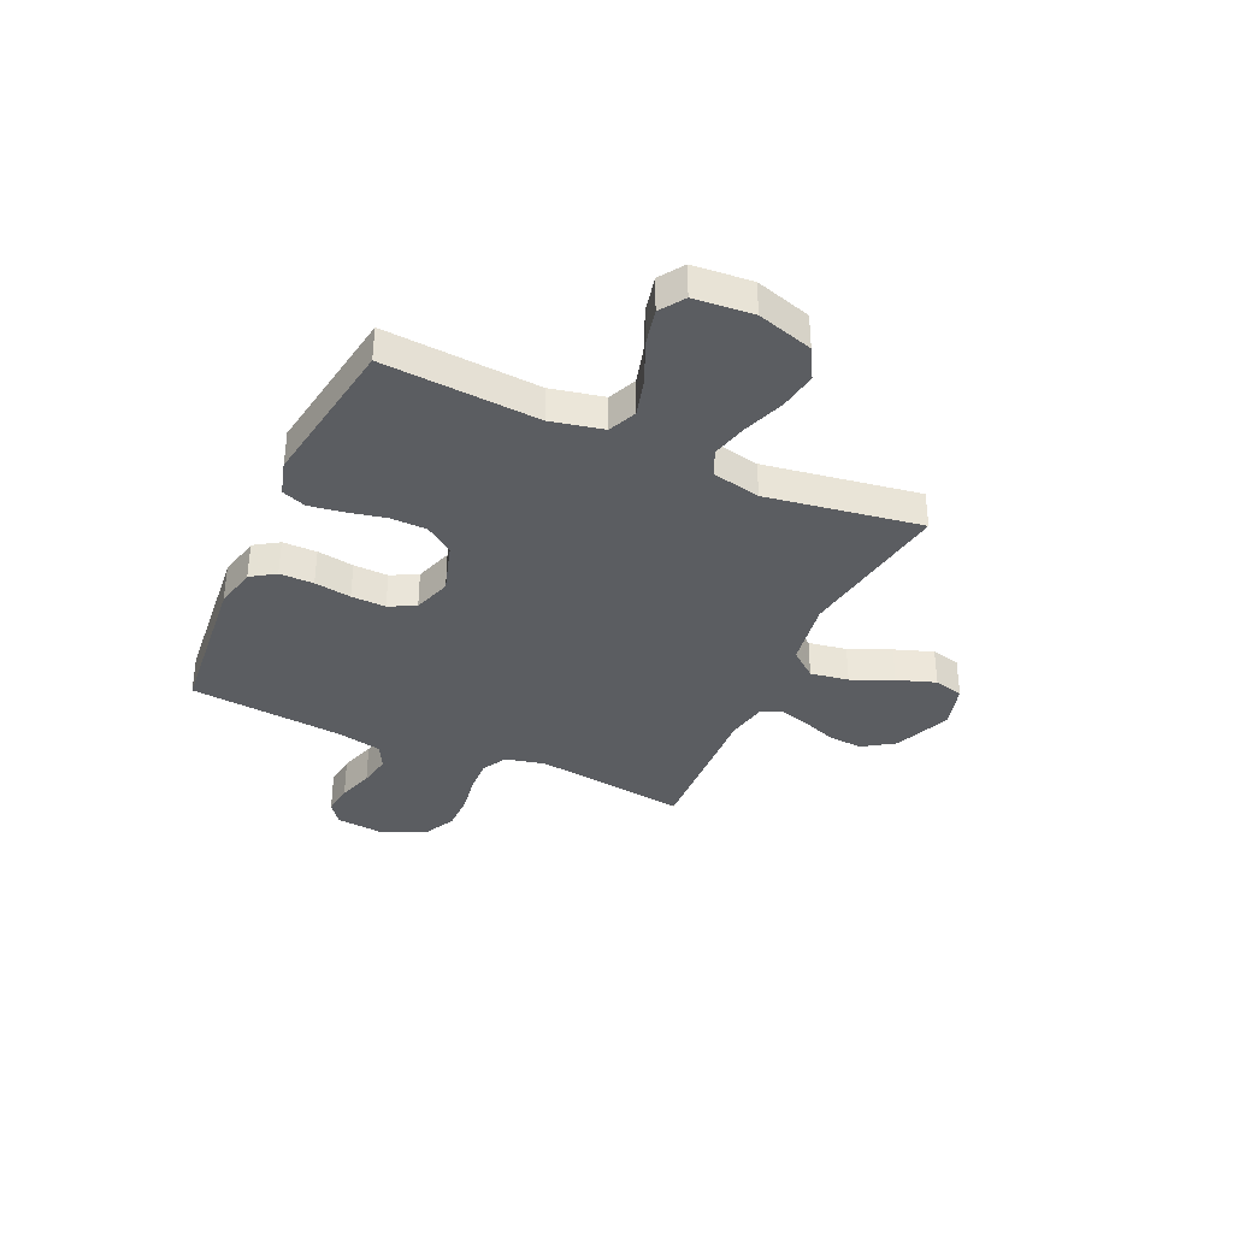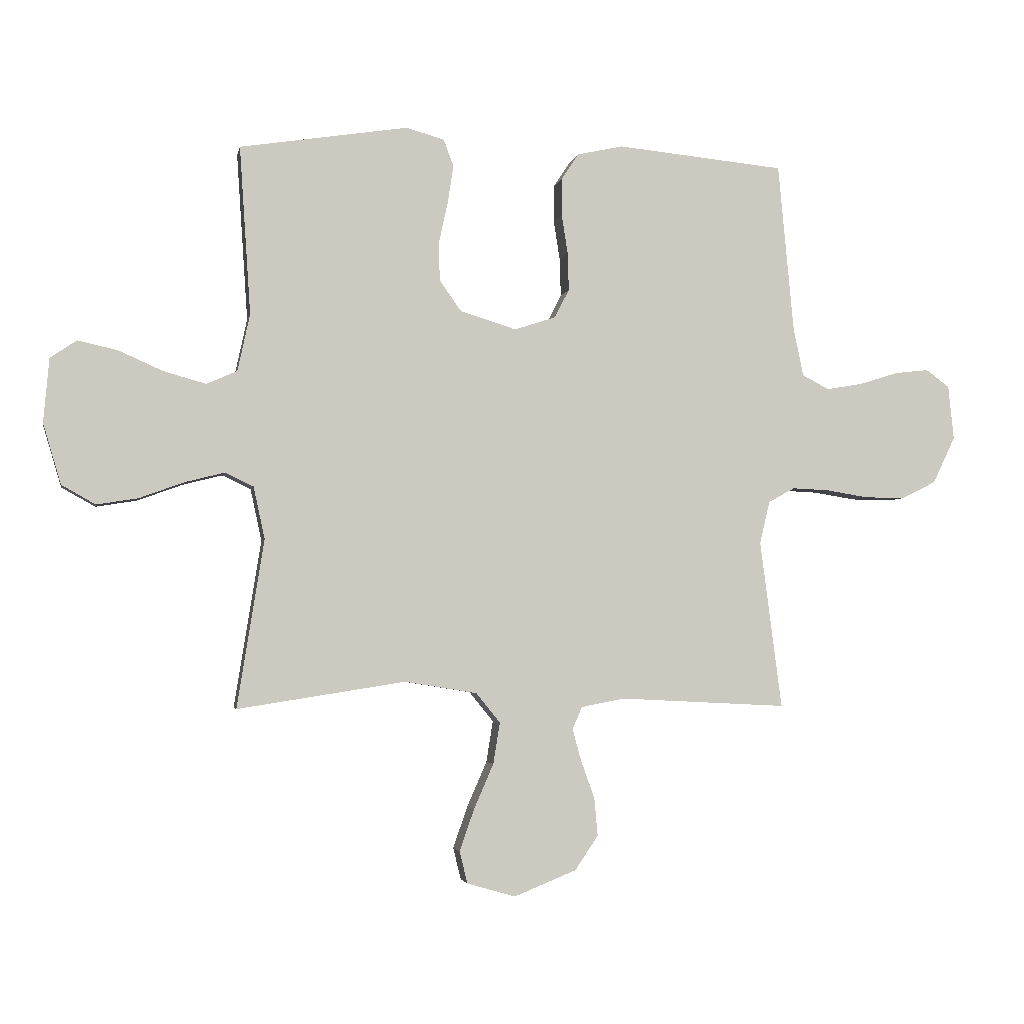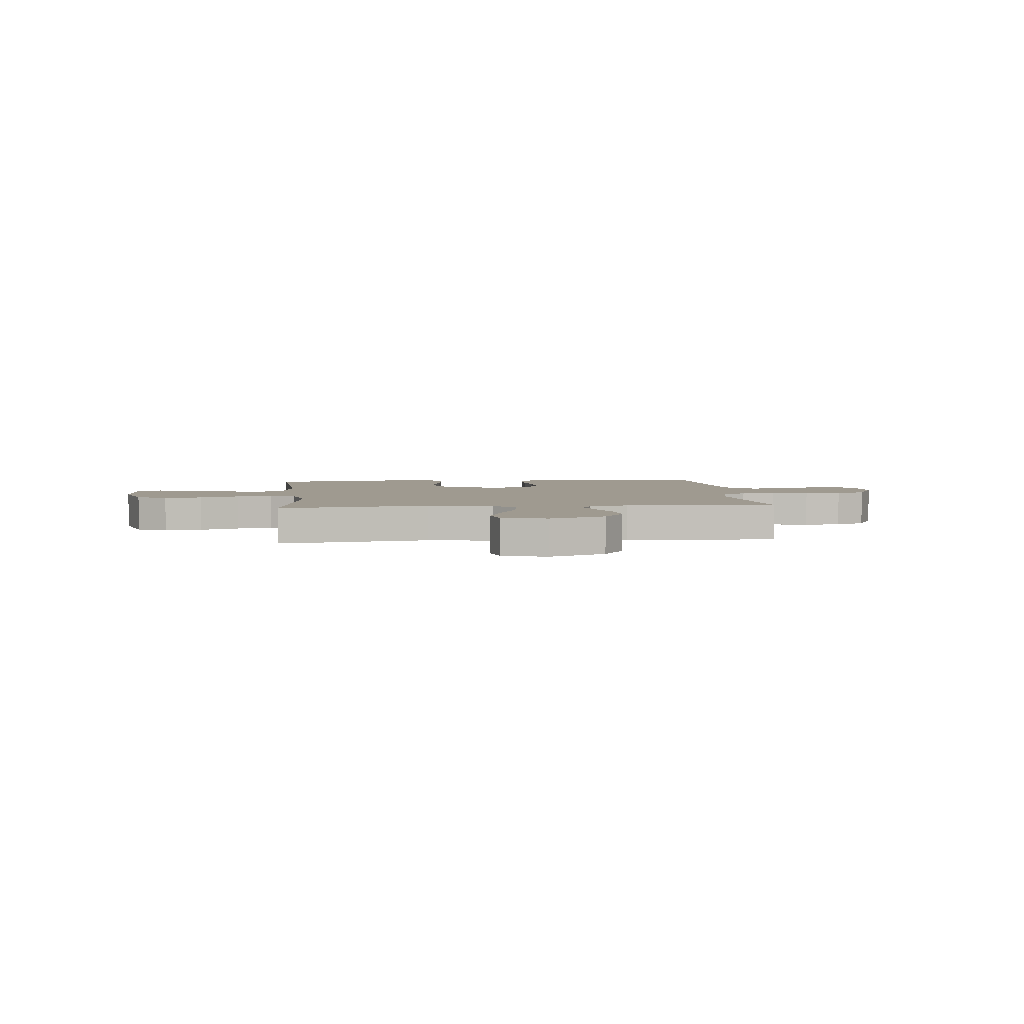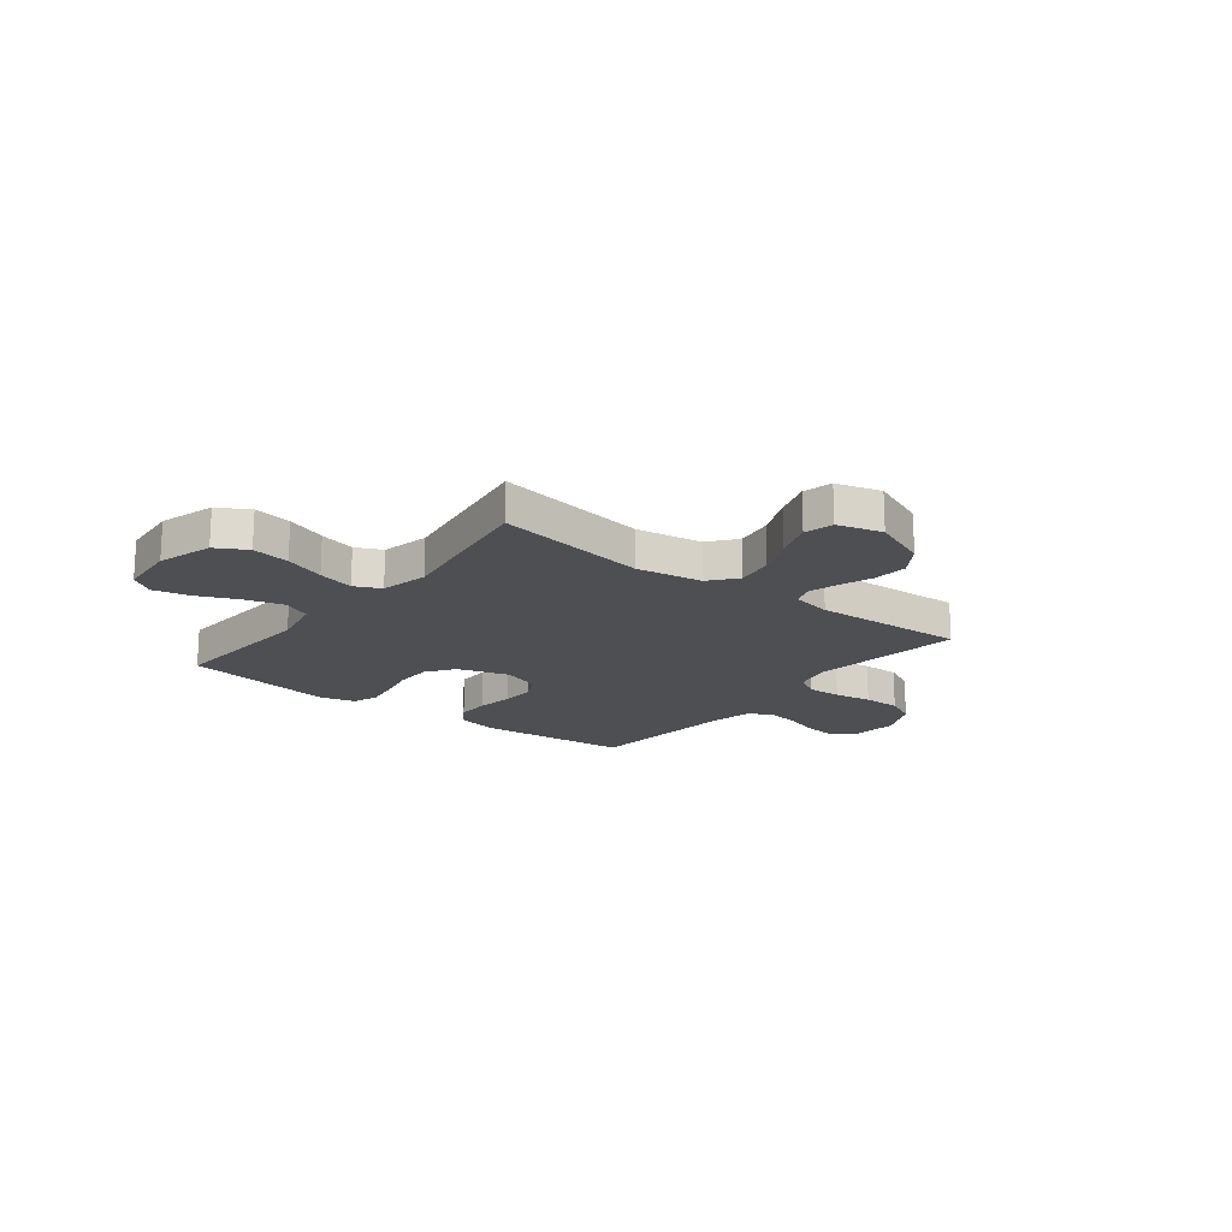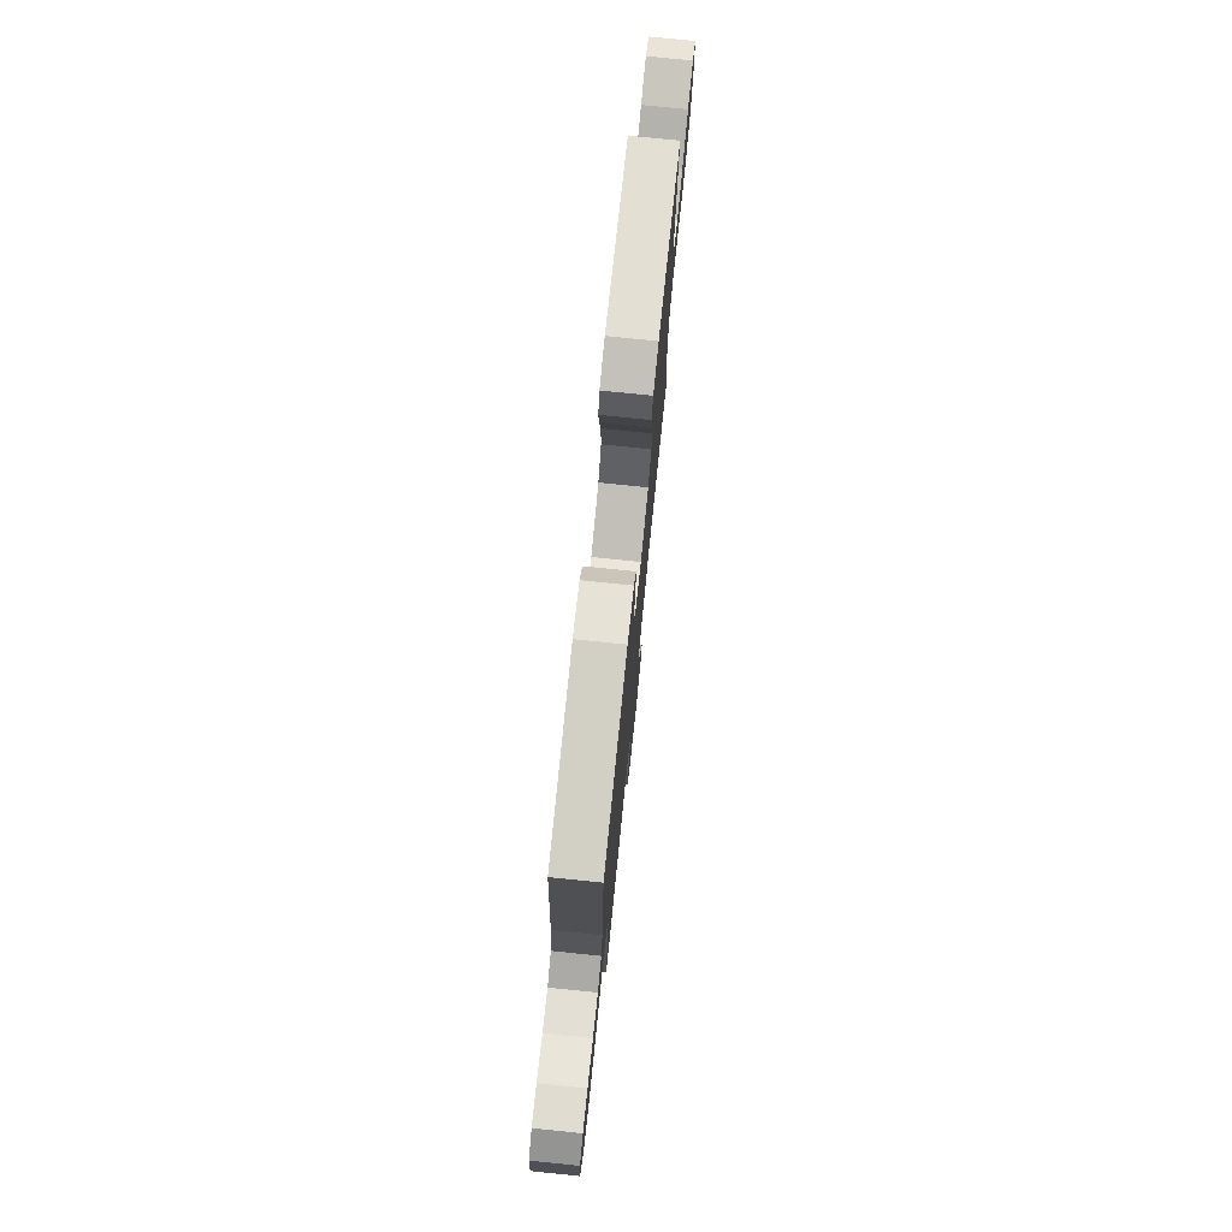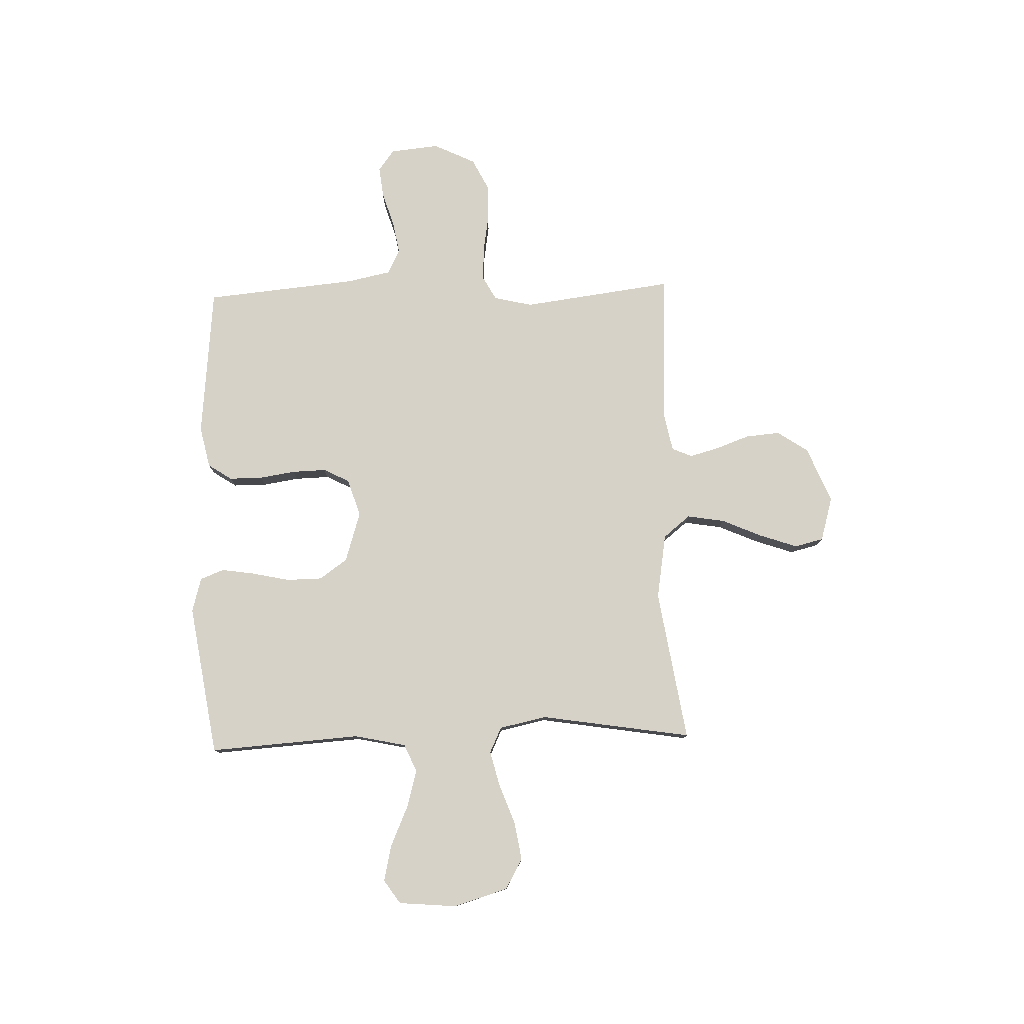
<metadata>
{"format":"obj","ext":"obj","renderer":"f3d","projection":"perspective","resolution":1024,"background":"white","views":[{"elev":-36.1,"azim":65.5,"up":"+Y"},{"elev":-3.1,"azim":169.1,"up":"+Z"},{"elev":3.9,"azim":174.3,"up":"+Y"},{"elev":-17.8,"azim":141.8,"up":"+Y"},{"elev":76.3,"azim":-84.2,"up":"+Z"},{"elev":78.5,"azim":88.2,"up":"+Y"}]}
</metadata>
<code>
v 0.5 0.07 0.5
v 0.48 0.07 0.2
v 0.502 0.07 0.098
v 0.557 0.07 0.074
v 0.632 0.07 0.095
v 0.711 0.07 0.13
v 0.782 0.07 0.146
v 0.829 0.07 0.114
v 0.839 0.07 0
v 0.807 0.07 -0.108
v 0.747 0.07 -0.142
v 0.673 0.07 -0.13
v 0.594 0.07 -0.101
v 0.523 0.07 -0.083
v 0.472 0.07 -0.107
v 0.452 0.07 -0.2
v 0.5 0.07 -0.5
v 0.2 0.07 -0.453
v 0.071 0.07 -0.474
v 0.028 0.07 -0.527
v 0.04 0.07 -0.601
v 0.075 0.07 -0.681
v 0.101 0.07 -0.756
v 0.087 0.07 -0.813
v 0 0.07 -0.838
v -0.111 0.07 -0.793
v -0.152 0.07 -0.732
v -0.146 0.07 -0.664
v -0.122 0.07 -0.598
v -0.106 0.07 -0.54
v -0.123 0.07 -0.5
v -0.2 0.07 -0.485
v -0.5 0.07 -0.5
v -0.461 0.07 -0.2
v -0.479 0.07 -0.124
v -0.526 0.07 -0.098
v -0.592 0.07 -0.101
v -0.666 0.07 -0.113
v -0.739 0.07 -0.114
v -0.801 0.07 -0.083
v -0.841 0.07 0
v -0.831 0.07 0.097
v -0.789 0.07 0.128
v -0.728 0.07 0.121
v -0.658 0.07 0.099
v -0.594 0.07 0.088
v -0.546 0.07 0.113
v -0.528 0.07 0.2
v -0.5 0.07 0.5
v -0.2 0.07 0.529
v -0.118 0.07 0.511
v -0.087 0.07 0.464
v -0.087 0.07 0.398
v -0.098 0.07 0.327
v -0.1 0.07 0.26
v -0.074 0.07 0.209
v 0 0.07 0.185
v 0.1 0.07 0.216
v 0.139 0.07 0.271
v 0.14 0.07 0.341
v 0.124 0.07 0.415
v 0.114 0.07 0.481
v 0.132 0.07 0.528
v 0.2 0.07 0.547
v 0.5 0 0.5
v 0.48 0 0.2
v 0.502 0 0.098
v 0.557 0 0.074
v 0.632 0 0.095
v 0.711 0 0.13
v 0.782 0 0.146
v 0.829 0 0.114
v 0.839 0 0
v 0.807 0 -0.108
v 0.747 0 -0.142
v 0.673 0 -0.13
v 0.594 0 -0.101
v 0.523 0 -0.083
v 0.472 0 -0.107
v 0.452 0 -0.2
v 0.5 0 -0.5
v 0.2 0 -0.453
v 0.071 0 -0.474
v 0.028 0 -0.527
v 0.04 0 -0.601
v 0.075 0 -0.681
v 0.101 0 -0.756
v 0.087 0 -0.813
v 0 0 -0.838
v -0.111 0 -0.793
v -0.152 0 -0.732
v -0.146 0 -0.664
v -0.122 0 -0.598
v -0.106 0 -0.54
v -0.123 0 -0.5
v -0.2 0 -0.485
v -0.5 0 -0.5
v -0.461 0 -0.2
v -0.479 0 -0.124
v -0.526 0 -0.098
v -0.592 0 -0.101
v -0.666 0 -0.113
v -0.739 0 -0.114
v -0.801 0 -0.083
v -0.841 0 0
v -0.831 0 0.097
v -0.789 0 0.128
v -0.728 0 0.121
v -0.658 0 0.099
v -0.594 0 0.088
v -0.546 0 0.113
v -0.528 0 0.2
v -0.5 0 0.5
v -0.2 0 0.529
v -0.118 0 0.511
v -0.087 0 0.464
v -0.087 0 0.398
v -0.098 0 0.327
v -0.1 0 0.26
v -0.074 0 0.209
v 0 0 0.185
v 0.1 0 0.216
v 0.139 0 0.271
v 0.14 0 0.341
v 0.124 0 0.415
v 0.114 0 0.481
v 0.132 0 0.528
v 0.2 0 0.547
f 64 1 2
f 63 64 2
f 62 63 2
f 61 62 2
f 60 61 2
f 59 60 2 3
f 58 59 3
f 57 58 3 4
f 52 53 54
f 51 52 54
f 50 51 54
f 49 50 54
f 48 49 54
f 47 48 54 55
f 46 47 55 56
f 43 44 45
f 42 43 45
f 41 42 45
f 40 41 45
f 39 40 45
f 38 39 45
f 37 38 45
f 36 37 45 46
f 46 56 57
f 36 46 57
f 35 36 57
f 32 33 34
f 35 57 4
f 34 35 4
f 32 34 4
f 31 32 4
f 27 28 29
f 26 27 29
f 25 26 29
f 24 25 29
f 23 24 29
f 22 23 29
f 21 22 29
f 20 21 29 30
f 16 17 18
f 15 16 18 19
f 11 12 13
f 10 11 13
f 9 10 13
f 8 9 13
f 7 8 13
f 6 7 13
f 5 6 13
f 5 13 14
f 4 5 14 15
f 19 20 30 31
f 4 15 19 31
f 66 65 128
f 66 128 127
f 66 127 126
f 66 126 125
f 66 125 124
f 67 66 124 123
f 67 123 122
f 68 67 122 121
f 118 117 116
f 118 116 115
f 118 115 114
f 118 114 113
f 118 113 112
f 119 118 112 111
f 120 119 111 110
f 109 108 107
f 109 107 106
f 109 106 105
f 109 105 104
f 109 104 103
f 109 103 102
f 109 102 101
f 110 109 101 100
f 121 120 110
f 121 110 100
f 121 100 99
f 98 97 96
f 68 121 99
f 68 99 98
f 68 98 96
f 68 96 95
f 93 92 91
f 93 91 90
f 93 90 89
f 93 89 88
f 93 88 87
f 93 87 86
f 93 86 85
f 94 93 85 84
f 82 81 80
f 83 82 80 79
f 77 76 75
f 77 75 74
f 77 74 73
f 77 73 72
f 77 72 71
f 77 71 70
f 77 70 69
f 78 77 69
f 79 78 69 68
f 95 94 84 83
f 95 83 79 68
f 1 65 66 2
f 2 66 67 3
f 3 67 68 4
f 4 68 69 5
f 5 69 70 6
f 6 70 71 7
f 7 71 72 8
f 8 72 73 9
f 9 73 74 10
f 10 74 75 11
f 11 75 76 12
f 12 76 77 13
f 13 77 78 14
f 14 78 79 15
f 15 79 80 16
f 16 80 81 17
f 17 81 82 18
f 18 82 83 19
f 19 83 84 20
f 20 84 85 21
f 21 85 86 22
f 22 86 87 23
f 23 87 88 24
f 24 88 89 25
f 25 89 90 26
f 26 90 91 27
f 27 91 92 28
f 28 92 93 29
f 29 93 94 30
f 30 94 95 31
f 31 95 96 32
f 32 96 97 33
f 33 97 98 34
f 34 98 99 35
f 35 99 100 36
f 36 100 101 37
f 37 101 102 38
f 38 102 103 39
f 39 103 104 40
f 40 104 105 41
f 41 105 106 42
f 42 106 107 43
f 43 107 108 44
f 44 108 109 45
f 45 109 110 46
f 46 110 111 47
f 47 111 112 48
f 48 112 113 49
f 49 113 114 50
f 50 114 115 51
f 51 115 116 52
f 52 116 117 53
f 53 117 118 54
f 54 118 119 55
f 55 119 120 56
f 56 120 121 57
f 57 121 122 58
f 58 122 123 59
f 59 123 124 60
f 60 124 125 61
f 61 125 126 62
f 62 126 127 63
f 63 127 128 64
f 64 128 65 1

</code>
